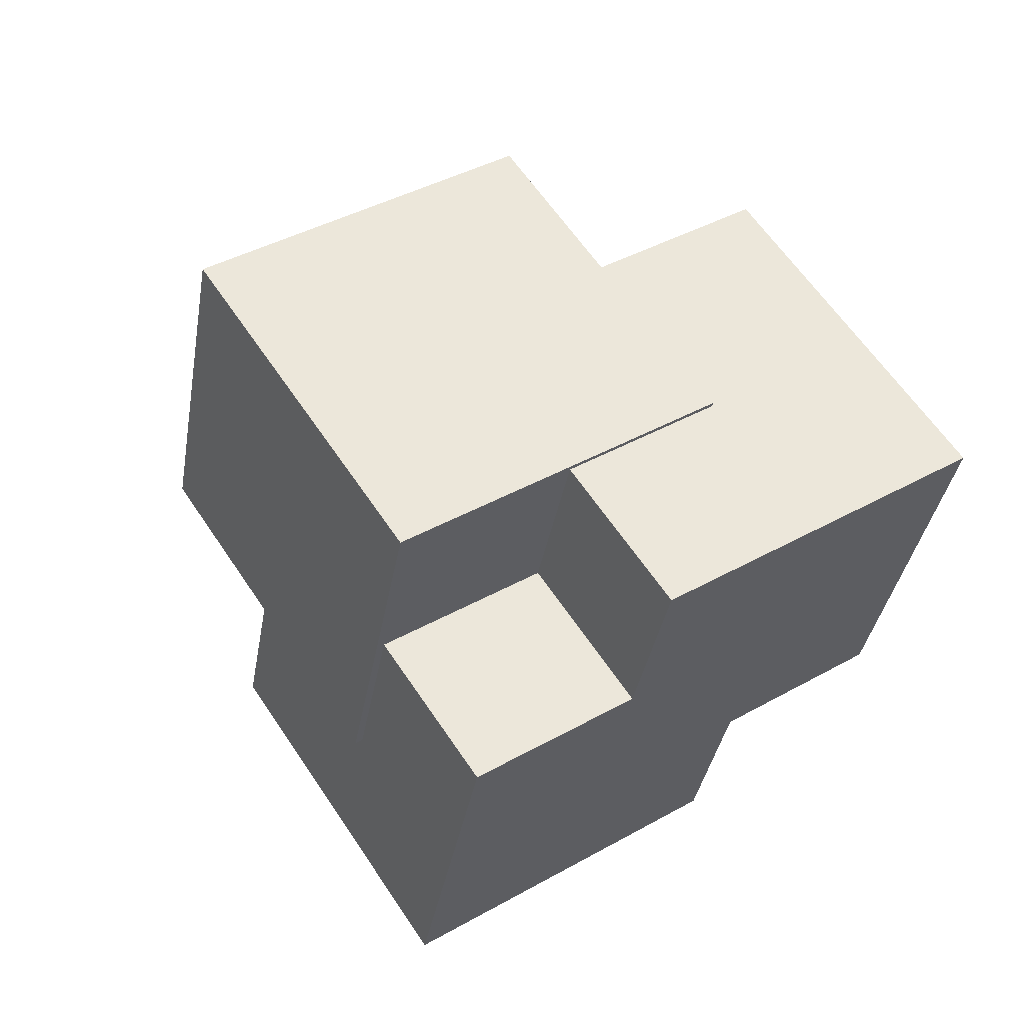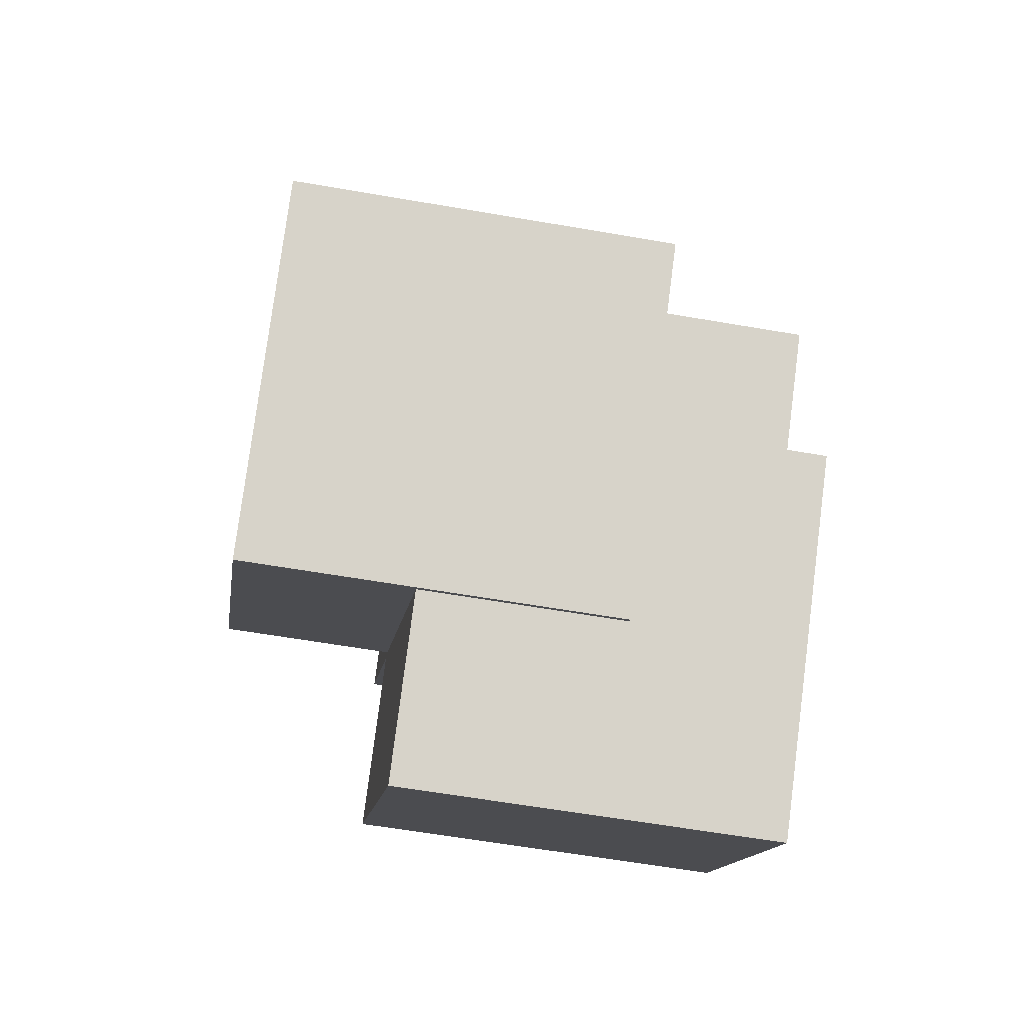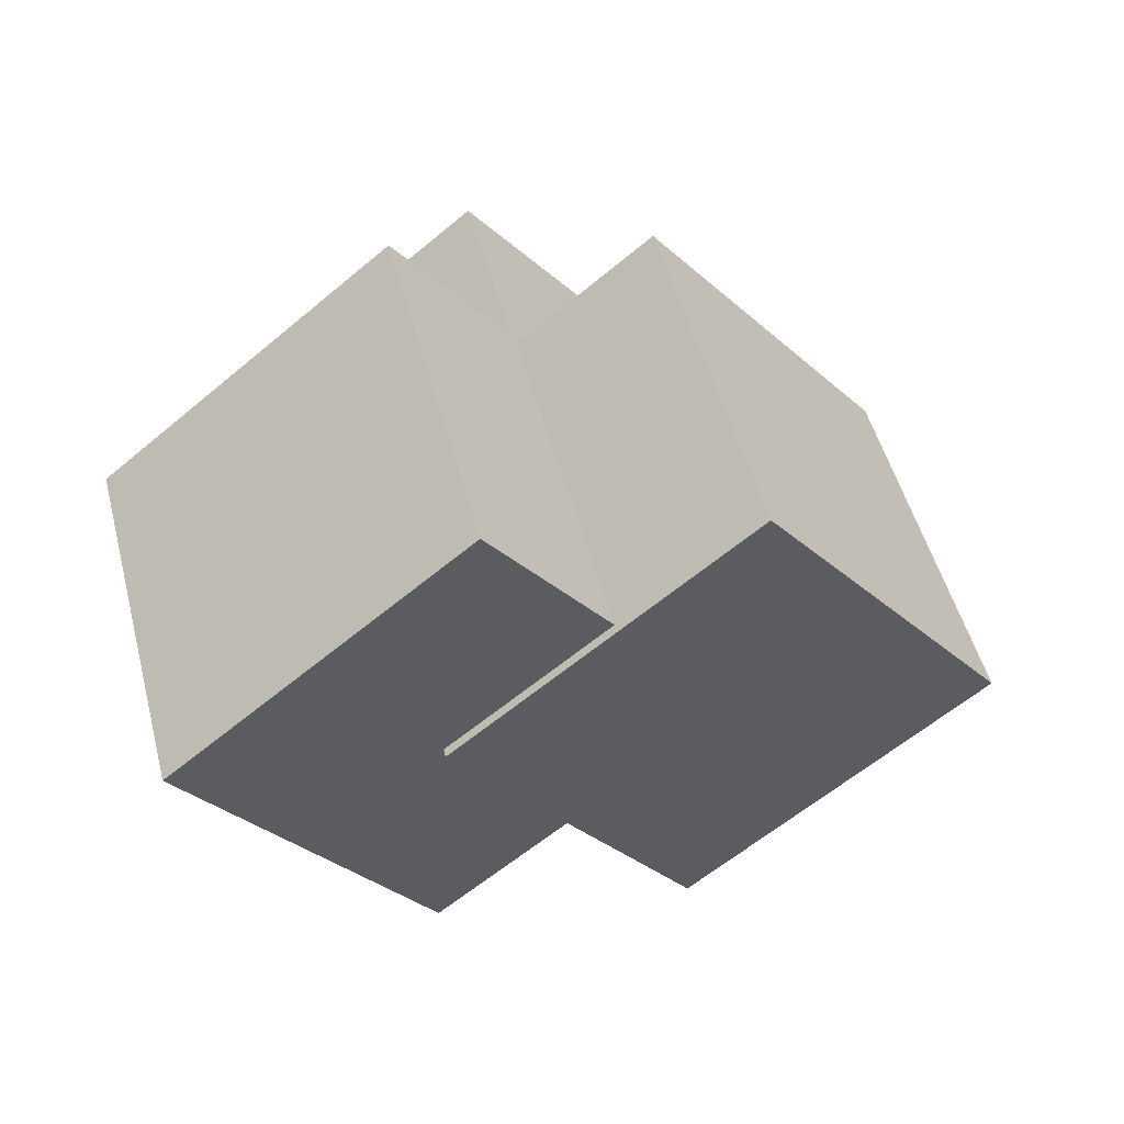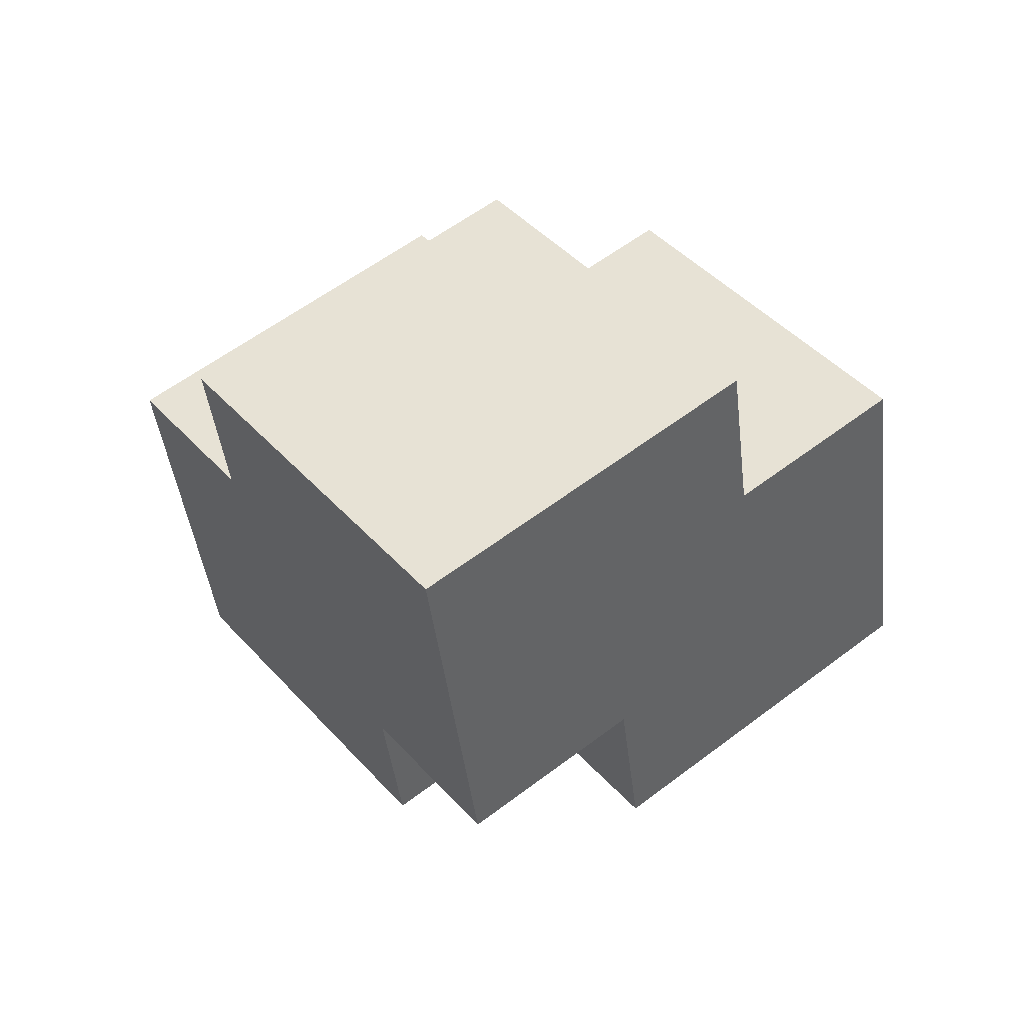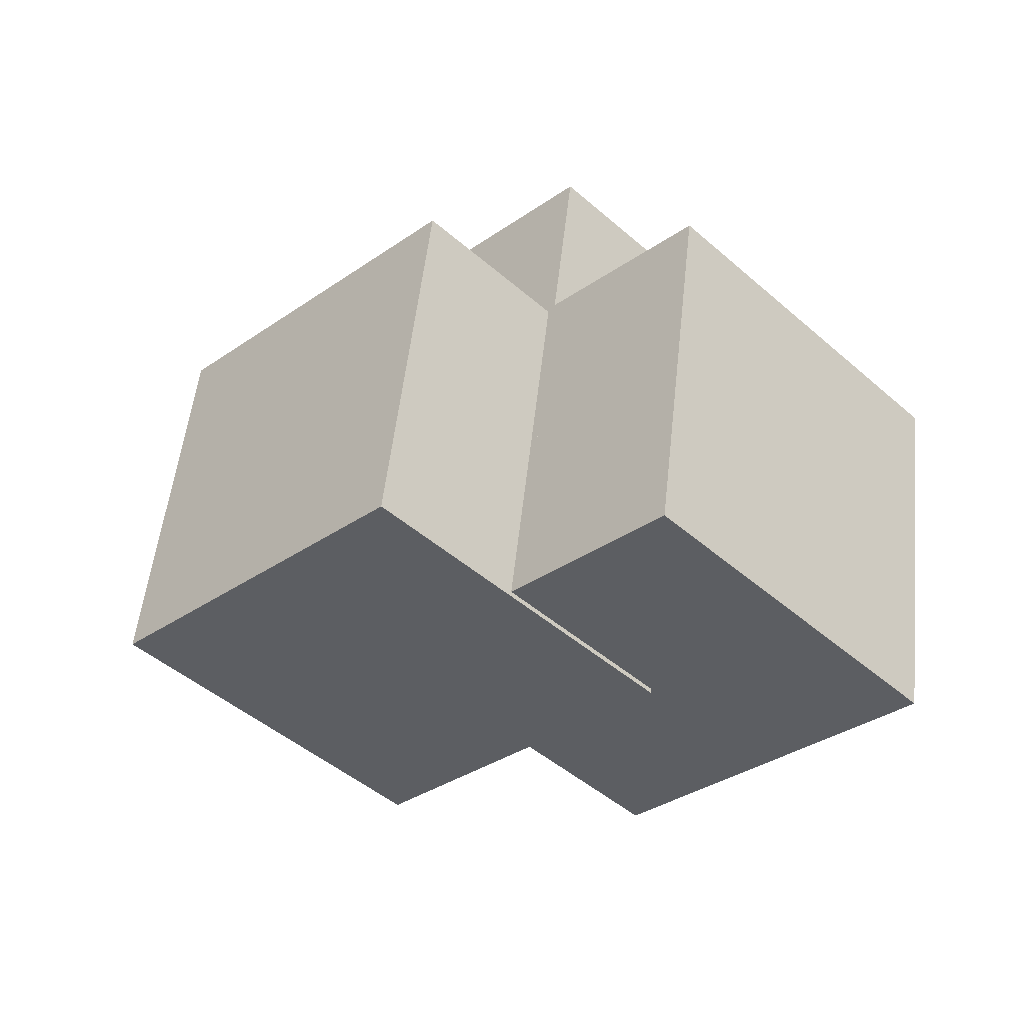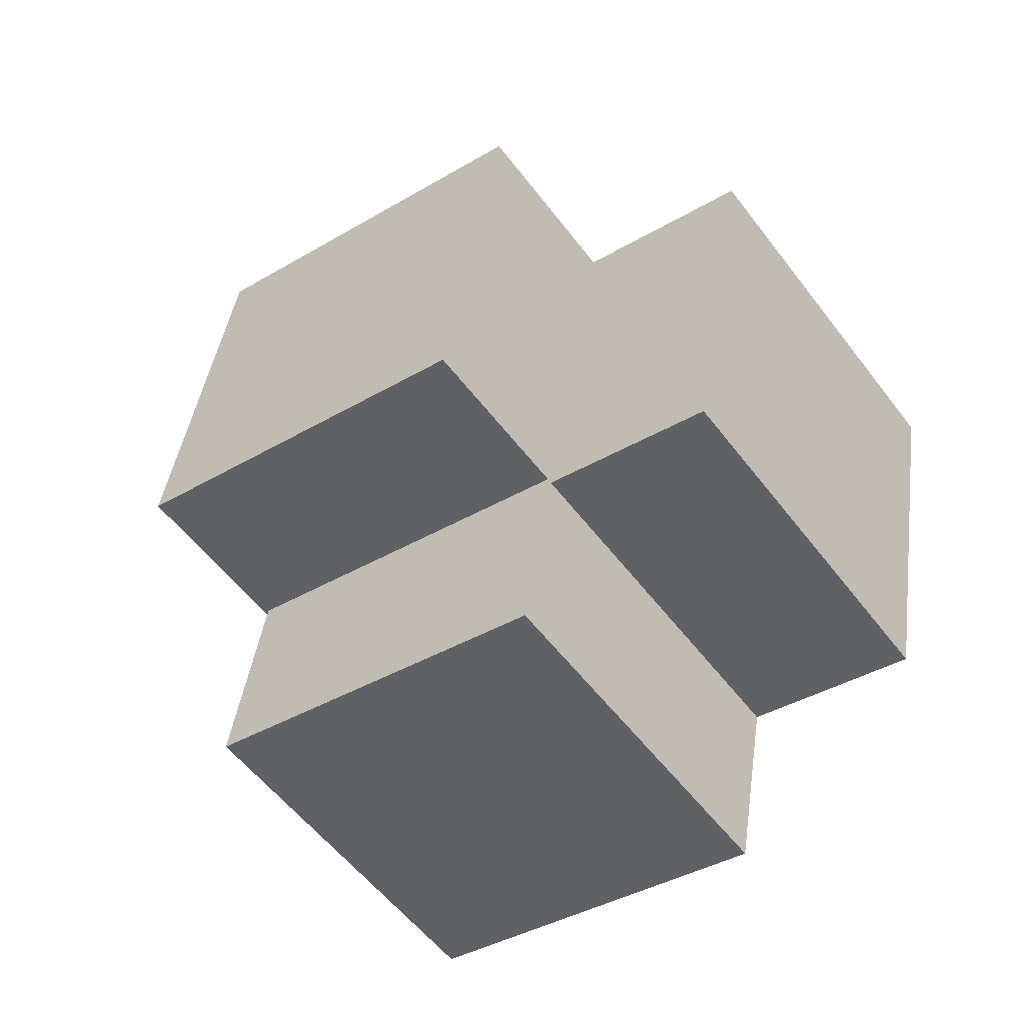
<metadata>
{"format":"obj","ext":"obj","renderer":"f3d","projection":"perspective","resolution":1024,"background":"white","views":[{"elev":-70.7,"azim":-45.0,"up":"+Y"},{"elev":-59.4,"azim":-49.3,"up":"+Z"},{"elev":14.8,"azim":-165.8,"up":"+Y"},{"elev":-2.4,"azim":-81.5,"up":"+Y"},{"elev":17.4,"azim":-26.1,"up":"+Y"},{"elev":74.3,"azim":40.5,"up":"+Y"}]}
</metadata>
<code>
o Cube.008_Cube.003_Cube.008_Cube.010
v 0.6254 1.167 -70.41
v 1.539 2.29 -71.79
v 0.6679 1.219 -73.24
v -0.2456 0.09616 -71.86
v 2.219 -0.04317 -73.24
v 1.306 -1.166 -71.86
v 3.09 1.027 -71.79
v 2.177 -0.0954 -70.41
f 1 2 3 4
f 4 3 5 6
f 6 5 7 8
f 8 7 2 1
f 4 6 8 1
f 5 3 2 7
o Cube.006_Cube.003_Cube.006_Cube.010
v 1.808 1.167 -71.06
v 2.722 2.29 -72.44
v 1.851 1.219 -73.89
v 0.9372 0.09616 -72.51
v 3.402 -0.04316 -73.89
v 2.489 -1.166 -72.51
v 4.273 1.027 -72.44
v 3.36 -0.0954 -71.06
f 9 10 11 12
f 12 11 13 14
f 14 13 15 16
f 16 15 10 9
f 12 14 16 9
f 13 11 10 15
o Cube.007_Cube.003_Cube.007_Cube.010
v 1.808 1.167 -69.67
v 2.722 2.29 -71.05
v 1.851 1.219 -72.5
v 0.9372 0.09616 -71.12
v 3.402 -0.04317 -72.5
v 2.489 -1.166 -71.12
v 4.273 1.027 -71.05
v 3.36 -0.0954 -69.67
f 17 18 19 20
f 20 19 21 22
f 22 21 23 24
f 24 23 18 17
f 20 22 24 17
f 21 19 18 23

</code>
